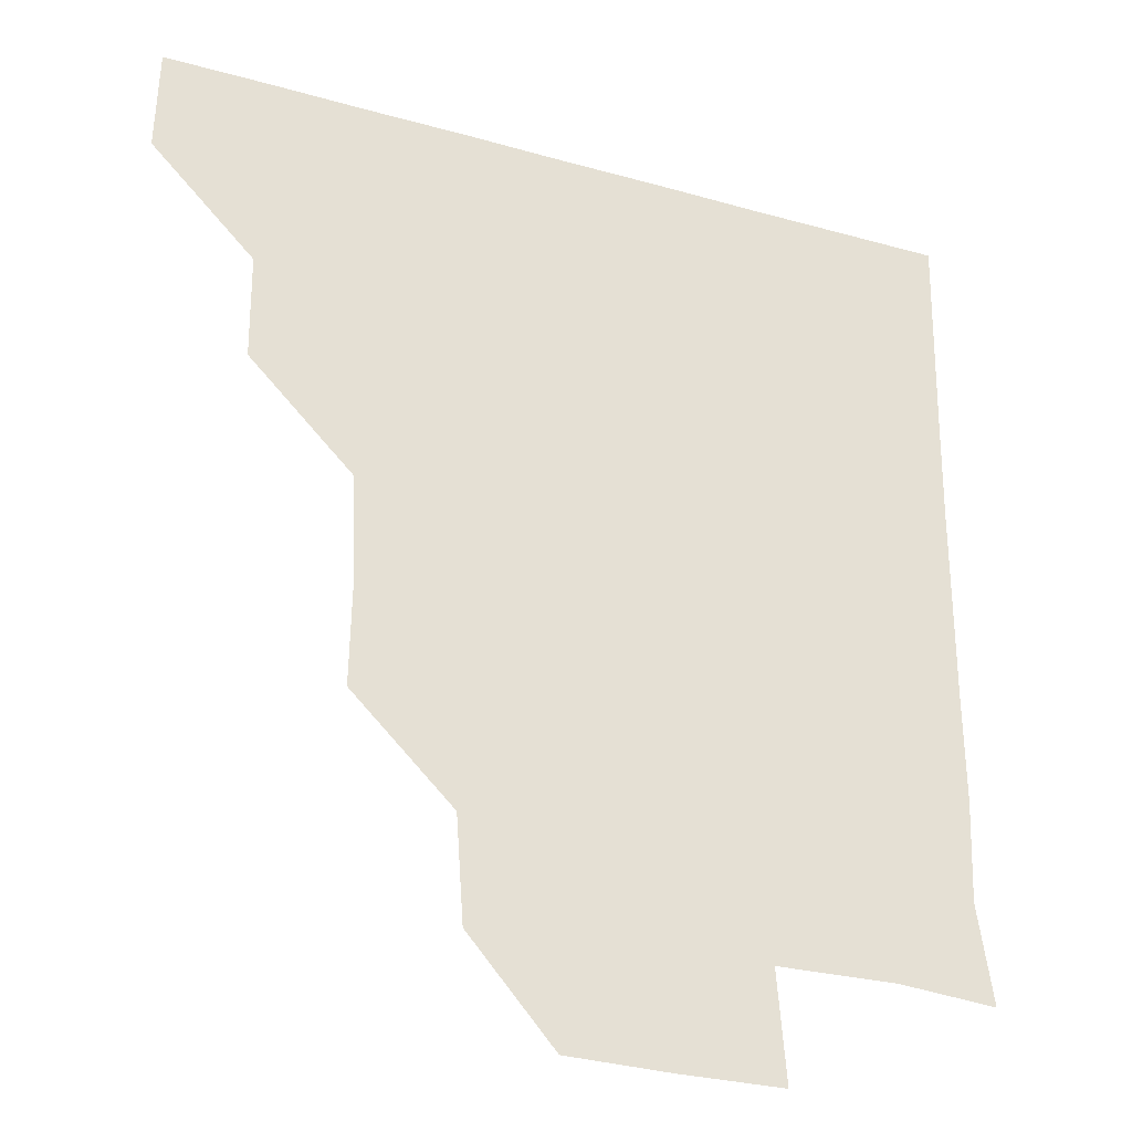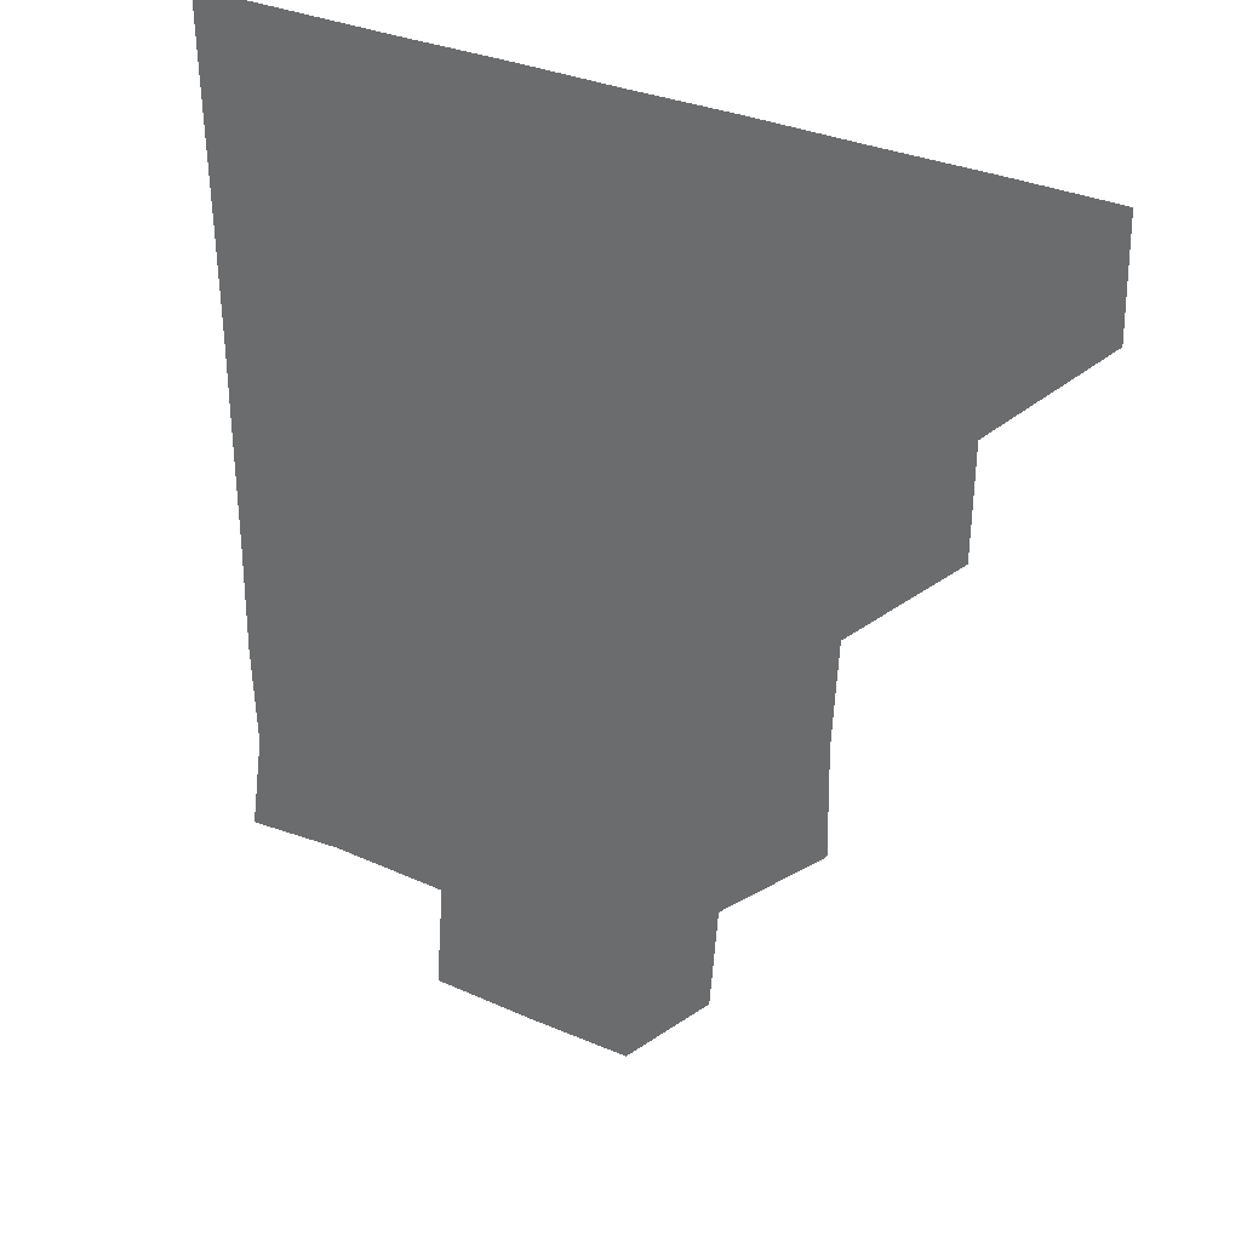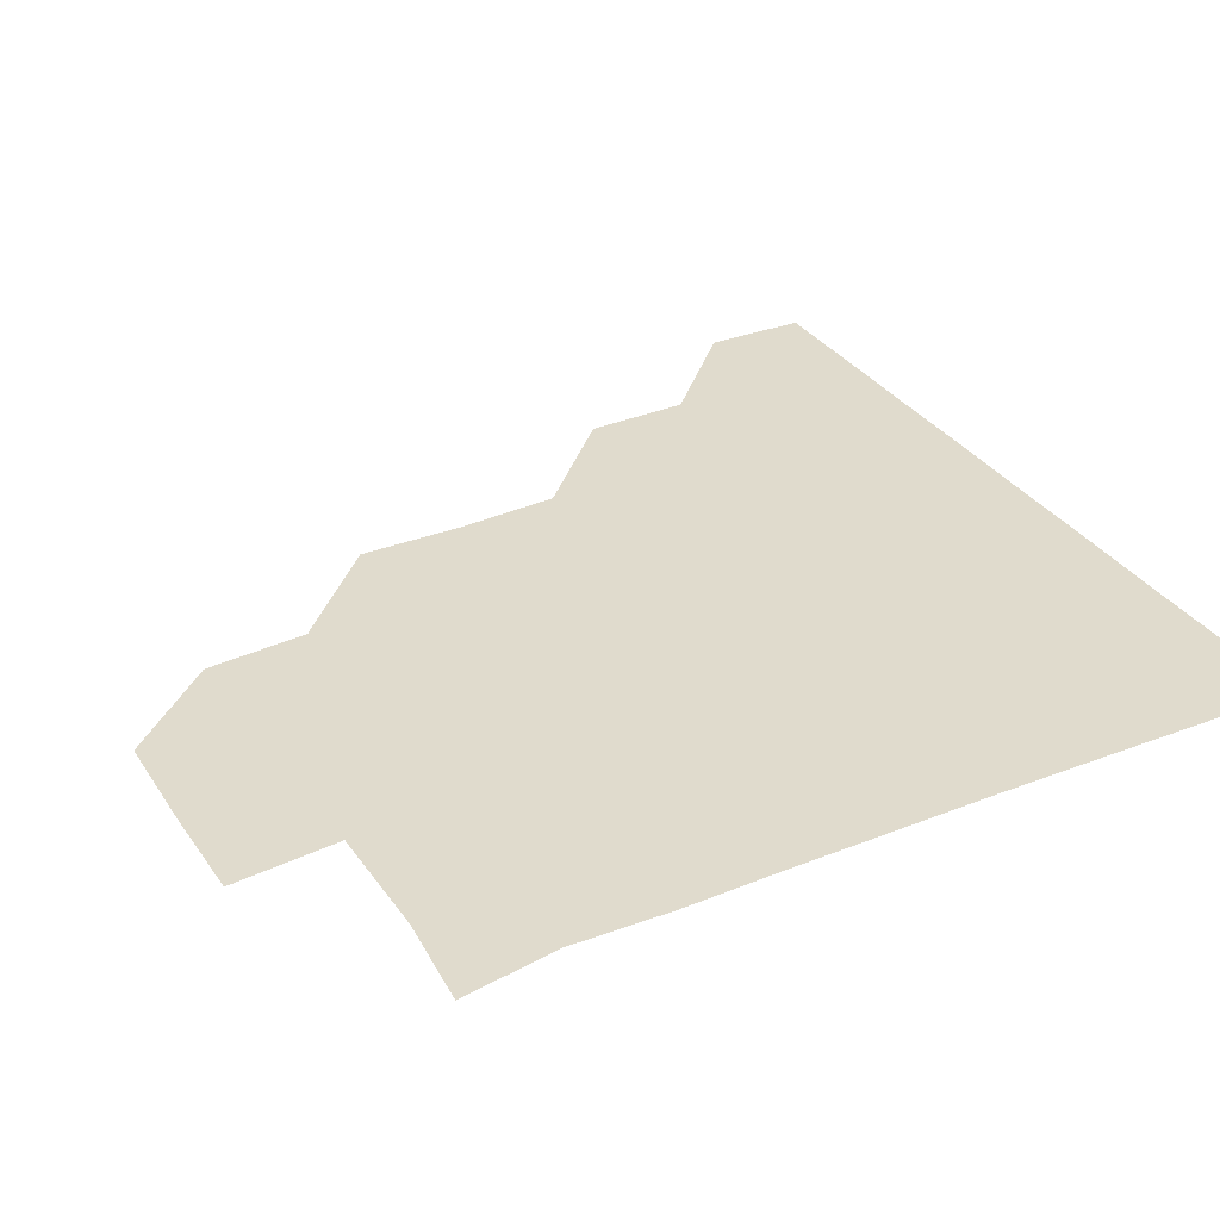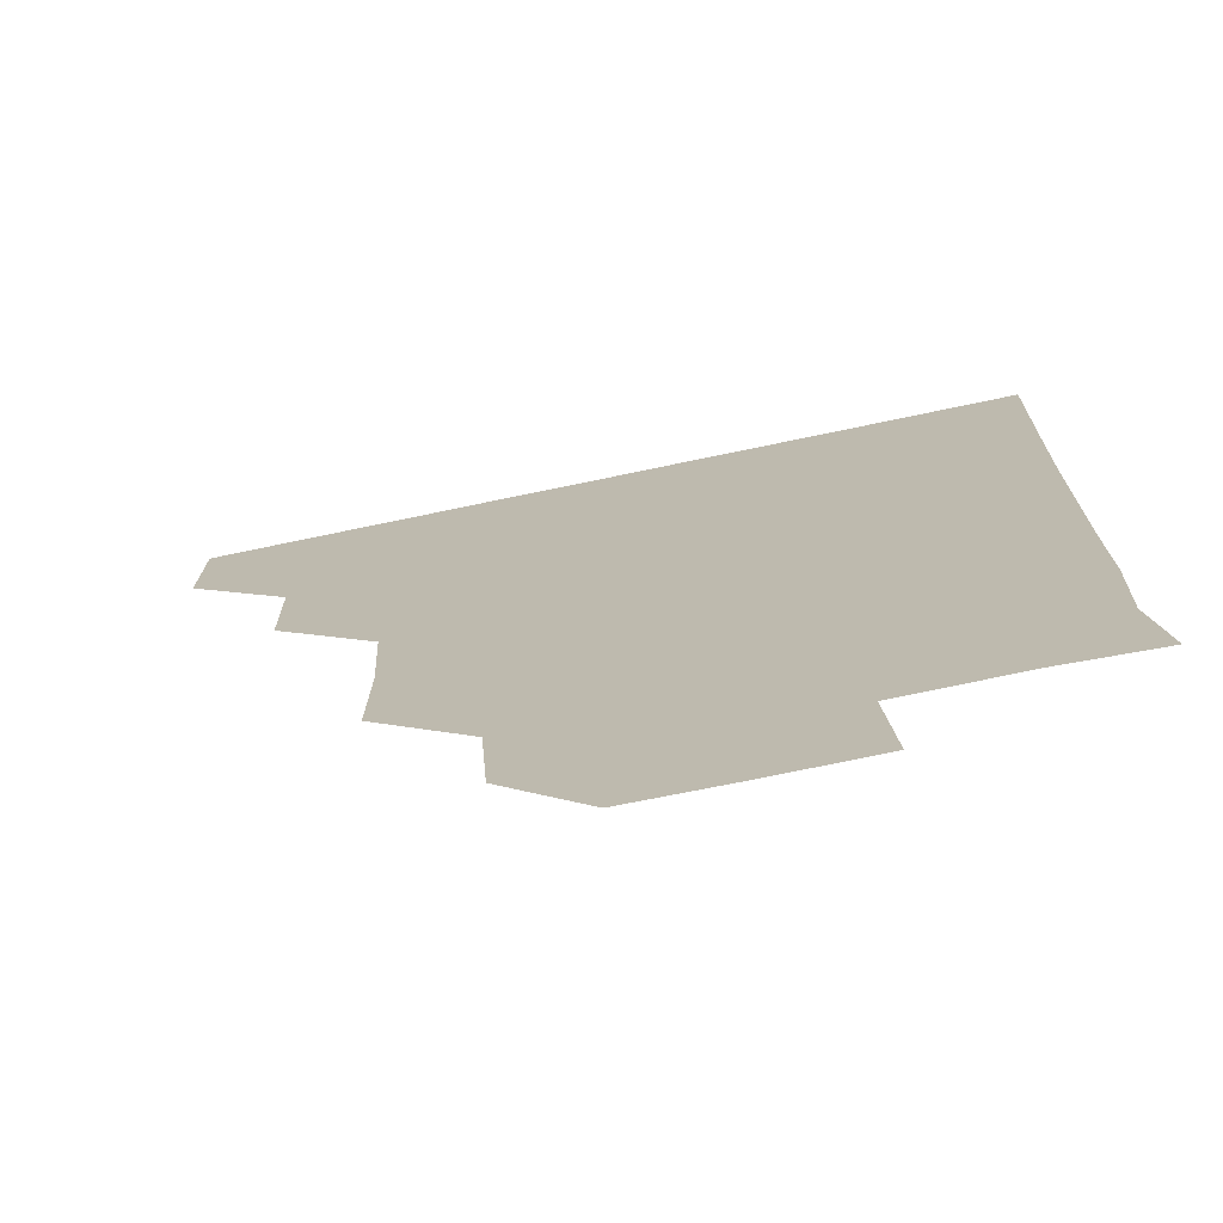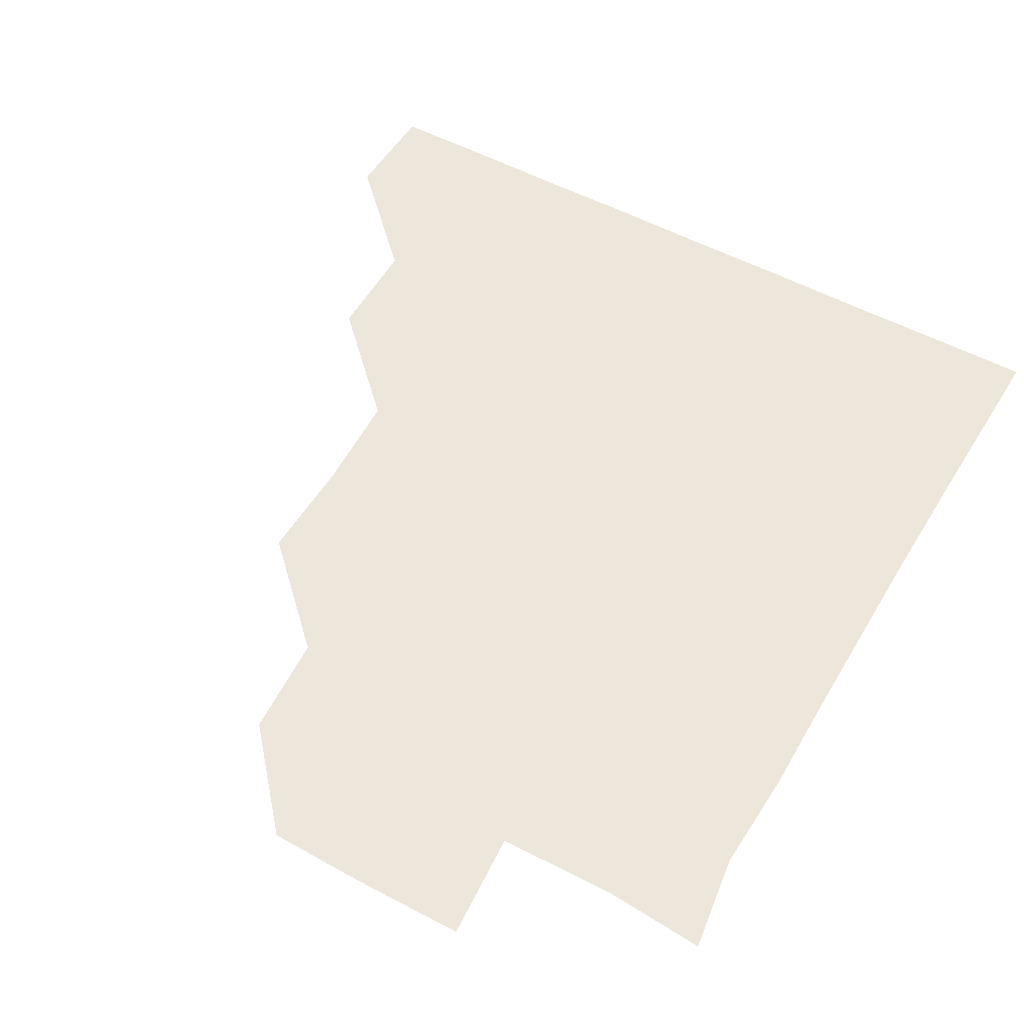
<metadata>
{"format":"obj","ext":"obj","renderer":"f3d","projection":"perspective","resolution":1024,"background":"white","views":[{"elev":-30.2,"azim":-22.3,"up":"+Y"},{"elev":31.7,"azim":-147.8,"up":"+Y"},{"elev":33.3,"azim":61.0,"up":"+Z"},{"elev":-73.3,"azim":11.8,"up":"+Y"},{"elev":53.8,"azim":29.7,"up":"+Z"}]}
</metadata>
<code>
v 450.7 390.3 0
v 451.4 420.9 0
v 481.4 329.3 0
v 481.1 360.2 0
v 481.6 391.5 0
v 481 421.1 0
v 512.7 237.7 0
v 513.2 269.1 0
v 511.7 299.4 0
v 511.8 332.3 0
v 511.5 361.6 0
v 511.1 391.1 0
v 511 421 0
v 544.6 178.4 0
v 542.4 208.8 0
v 541.9 242.7 0
v 541.5 271.2 0
v 541.5 301.7 0
v 541.1 331.5 0
v 541.4 361.6 0
v 541.1 391 0
v 540.9 421.2 0
v 569.8 149.8 0
v 572.1 182.6 0
v 571.8 213 0
v 571.5 241.8 0
v 571.4 271.9 0
v 571.4 302 0
v 571.2 331.4 0
v 571.1 361.3 0
v 571.1 391 0
v 571 421 0
v 600.2 149.2 0
v 600.8 182.7 0
v 601.1 212.1 0
v 601.1 242.2 0
v 601.1 272.1 0
v 601 302.1 0
v 601.2 331.6 0
v 601.2 361.3 0
v 601.2 390.9 0
v 600.8 421.1 0
v 630.7 149.4 0
v 628.3 181.2 0
v 630.7 212.6 0
v 630.6 242.7 0
v 631 272.1 0
v 631 301.6 0
v 630.9 332 0
v 631.1 361.6 0
v 631.1 391.1 0
v 631 420.9 0
v 663.6 181.6 0
v 659.5 213.1 0
v 660 242.2 0
v 659.9 272.3 0
v 660 302.5 0
v 660.5 331.9 0
v 660.8 361.6 0
v 661.2 391.4 0
v 661.1 421 0
v 692.2 179.3 0
v 688 208 0
v 689.2 237.6 0
v 689 267.9 0
v 689.1 298.4 0
v 689.2 329.4 0
v 689.7 360.2 0
v 690.4 391.2 0
v 690.9 421 0
f 4 5 1
f 1 5 2
f 5 6 2
f 9 10 3
f 3 10 4
f 10 11 4
f 4 11 5
f 11 12 5
f 5 12 6
f 12 13 6
f 15 16 7
f 7 16 8
f 16 17 8
f 8 17 9
f 17 18 9
f 9 18 10
f 18 19 10
f 10 19 11
f 19 20 11
f 11 20 12
f 20 21 12
f 12 21 13
f 21 22 13
f 23 24 14
f 14 24 15
f 24 25 15
f 15 25 16
f 25 26 16
f 16 26 17
f 26 27 17
f 17 27 18
f 27 28 18
f 18 28 19
f 28 29 19
f 19 29 20
f 29 30 20
f 20 30 21
f 30 31 21
f 21 31 22
f 31 32 22
f 23 33 24
f 33 34 24
f 24 34 25
f 34 35 25
f 25 35 26
f 35 36 26
f 26 36 27
f 36 37 27
f 27 37 28
f 37 38 28
f 28 38 29
f 38 39 29
f 29 39 30
f 39 40 30
f 30 40 31
f 40 41 31
f 31 41 32
f 41 42 32
f 33 43 34
f 43 44 34
f 34 44 35
f 44 45 35
f 35 45 36
f 45 46 36
f 36 46 37
f 46 47 37
f 37 47 38
f 47 48 38
f 38 48 39
f 48 49 39
f 39 49 40
f 49 50 40
f 40 50 41
f 50 51 41
f 41 51 42
f 51 52 42
f 44 53 45
f 53 54 45
f 45 54 46
f 54 55 46
f 46 55 47
f 55 56 47
f 47 56 48
f 56 57 48
f 48 57 49
f 57 58 49
f 49 58 50
f 58 59 50
f 50 59 51
f 59 60 51
f 51 60 52
f 60 61 52
f 53 62 54
f 62 63 54
f 54 63 55
f 63 64 55
f 55 64 56
f 64 65 56
f 56 65 57
f 65 66 57
f 57 66 58
f 66 67 58
f 58 67 59
f 67 68 59
f 59 68 60
f 68 69 60
f 60 69 61
f 69 70 61

</code>
